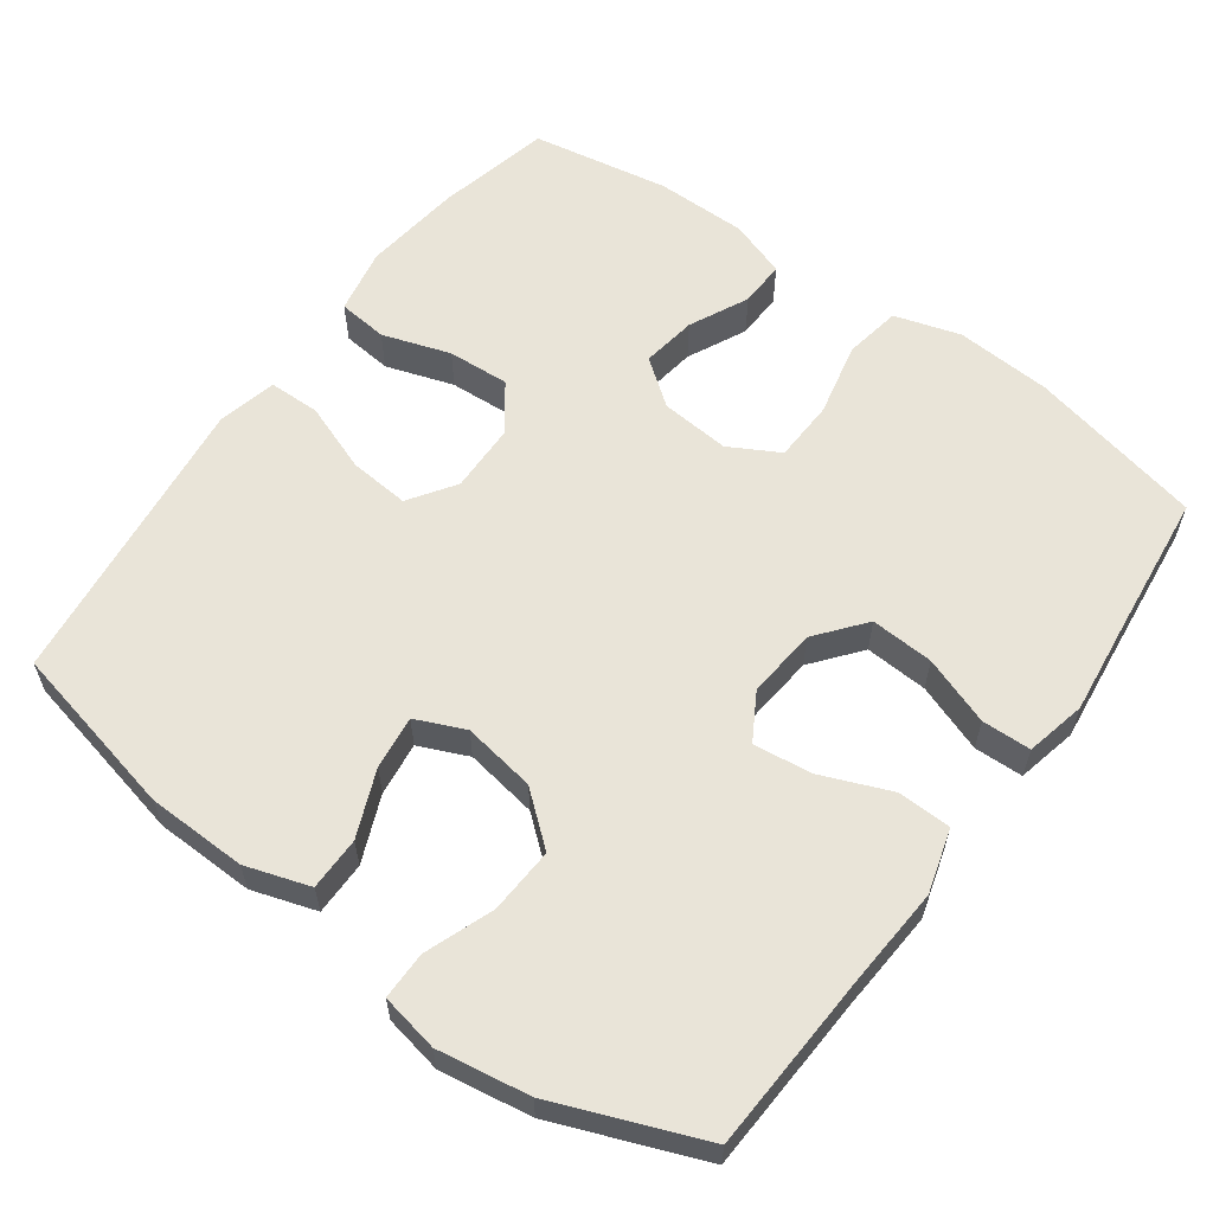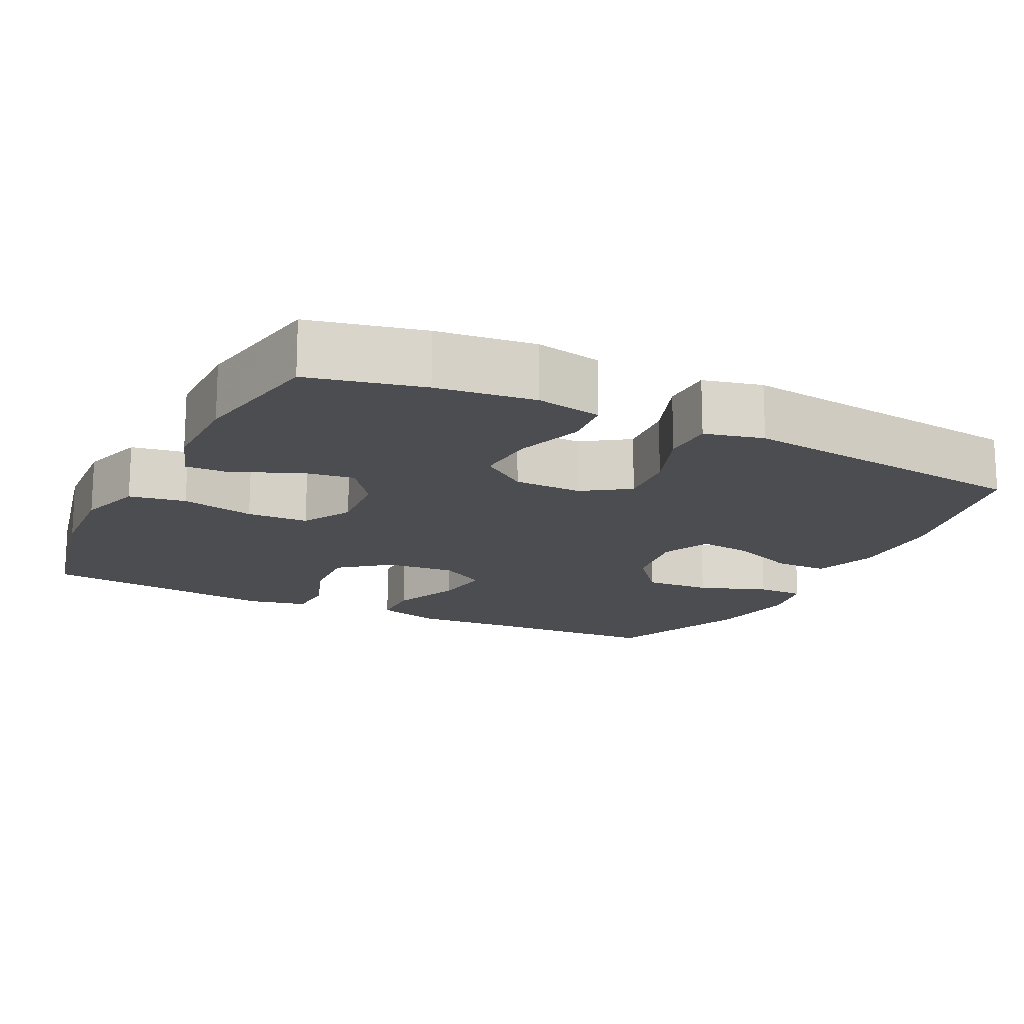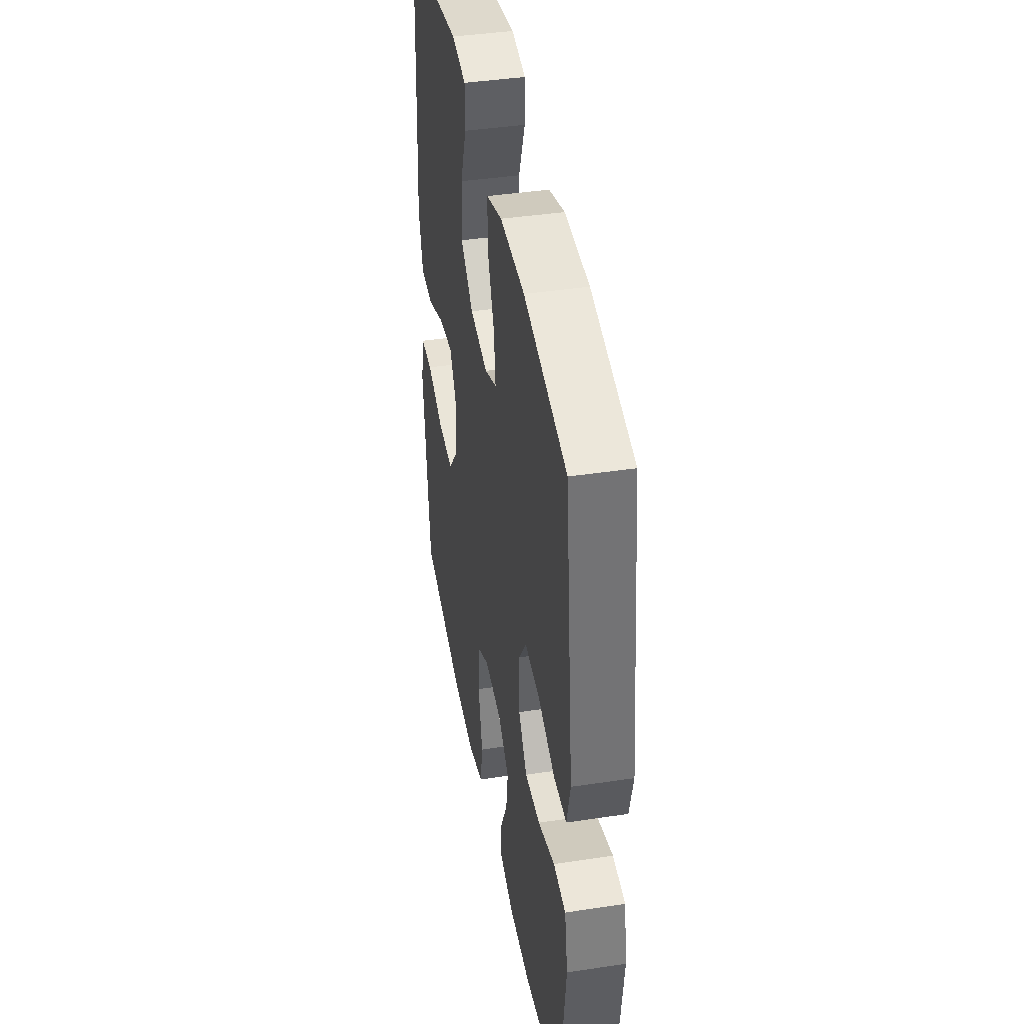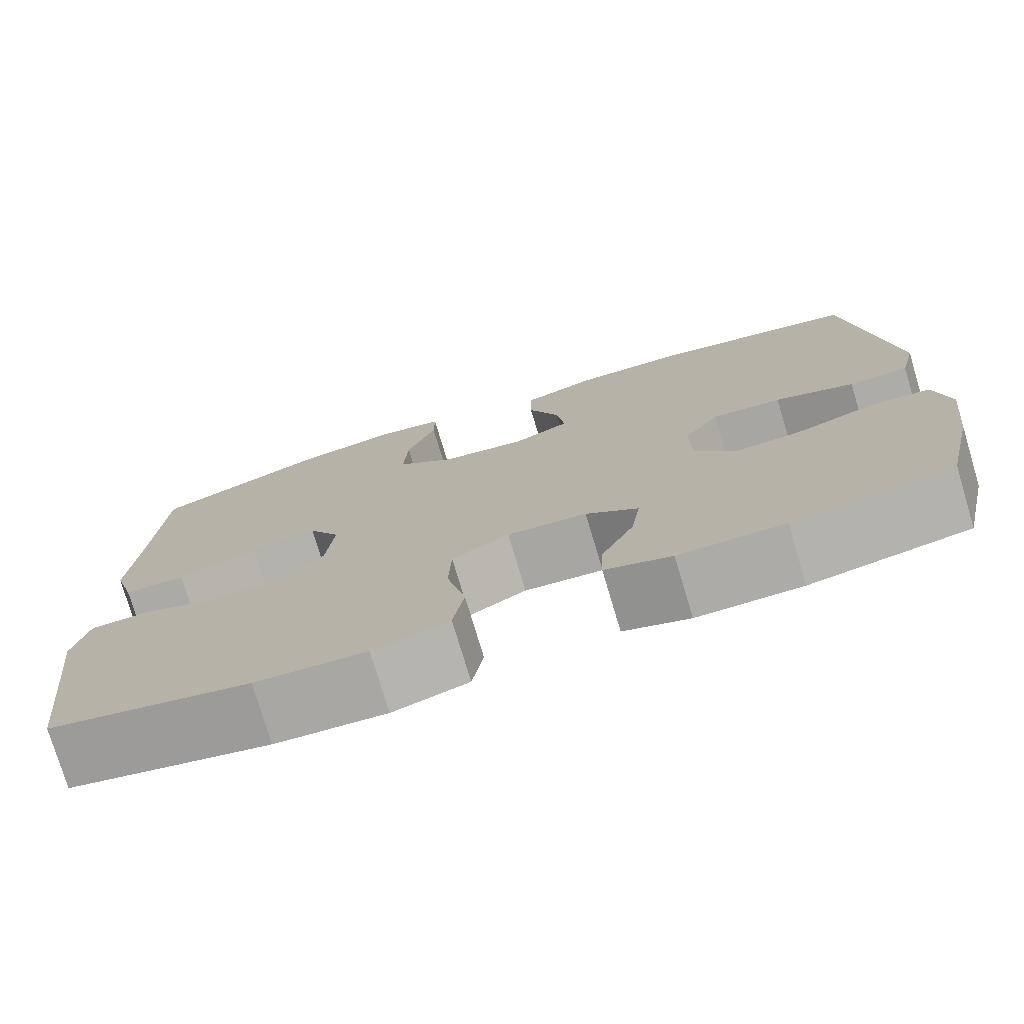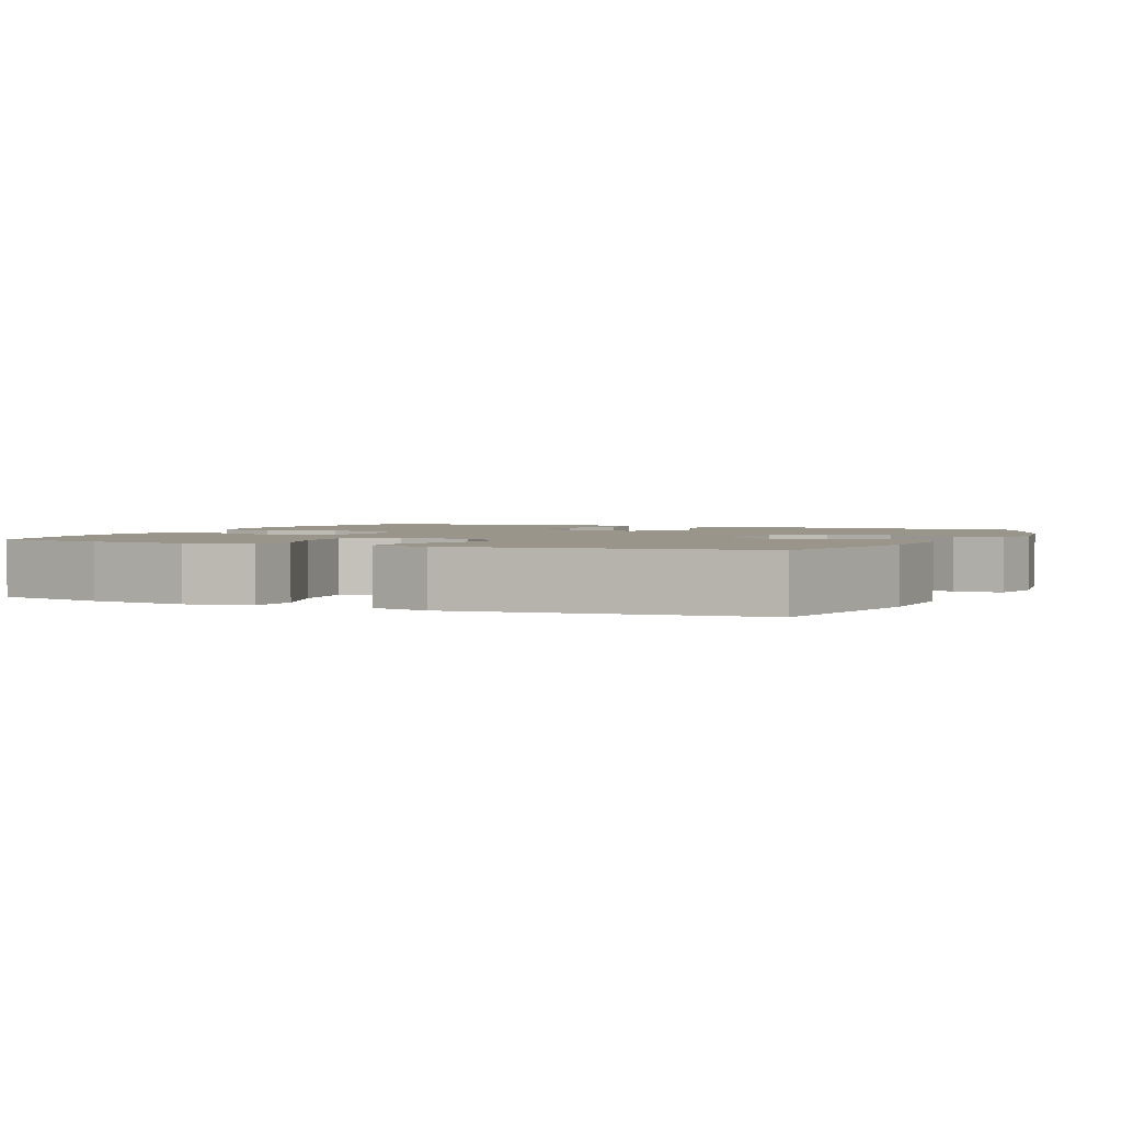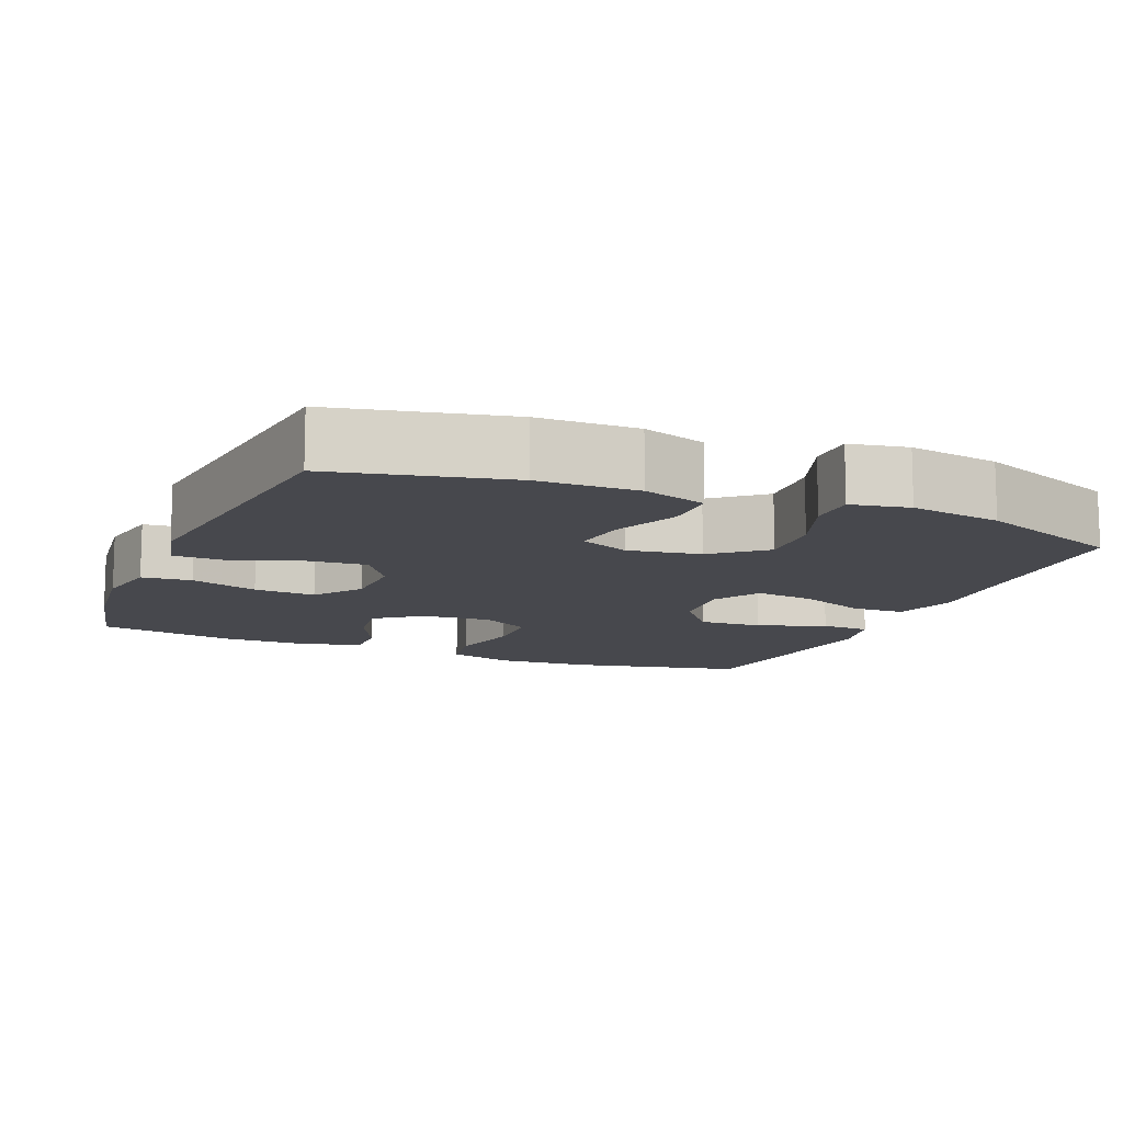
<metadata>
{"format":"obj","ext":"obj","renderer":"f3d","projection":"perspective","resolution":1024,"background":"white","views":[{"elev":60.0,"azim":36.1,"up":"+Y"},{"elev":-16.2,"azim":-116.4,"up":"+Y"},{"elev":41.5,"azim":-100.4,"up":"+Z"},{"elev":-76.4,"azim":-163.3,"up":"+Z"},{"elev":2.1,"azim":-65.9,"up":"+Y"},{"elev":-11.8,"azim":-22.6,"up":"+Y"}]}
</metadata>
<code>
v -0.5 0.07 0.5
v -0.266 0.07 0.552
v -0.132 0.07 0.555
v -0.046 0.07 0.527
v -0.046 0.07 0.455
v -0.083 0.07 0.366
v -0.092 0.07 0.294
v -0.026 0.07 0.265
v 0.072 0.07 0.281
v 0.141 0.07 0.338
v 0.136 0.07 0.427
v 0.102 0.07 0.519
v 0.102 0.07 0.583
v 0.18 0.07 0.598
v 0.303 0.07 0.578
v 0.5 0.07 0.5
v 0.512 0.07 0.259
v 0.521 0.07 0.125
v 0.496 0.07 0.039
v 0.424 0.07 0.037
v 0.331 0.07 0.075
v 0.252 0.07 0.085
v 0.215 0.07 0.022
v 0.224 0.07 -0.072
v 0.276 0.07 -0.137
v 0.361 0.07 -0.132
v 0.453 0.07 -0.099
v 0.519 0.07 -0.101
v 0.537 0.07 -0.182
v 0.522 0.07 -0.307
v 0.5 0.07 -0.5
v 0.265 0.07 -0.552
v 0.136 0.07 -0.56
v 0.048 0.07 -0.533
v 0.035 0.07 -0.457
v 0.057 0.07 -0.358
v 0.054 0.07 -0.275
v -0.013 0.07 -0.238
v -0.106 0.07 -0.246
v -0.167 0.07 -0.292
v -0.156 0.07 -0.366
v -0.118 0.07 -0.445
v -0.116 0.07 -0.507
v -0.193 0.07 -0.533
v -0.315 0.07 -0.533
v -0.5 0.07 -0.5
v -0.535 0.07 -0.347
v -0.551 0.07 -0.215
v -0.534 0.07 -0.127
v -0.467 0.07 -0.12
v -0.376 0.07 -0.15
v -0.293 0.07 -0.155
v -0.247 0.07 -0.092
v -0.245 0.07 0
v -0.287 0.07 0.062
v -0.368 0.07 0.055
v -0.46 0.07 0.021
v -0.529 0.07 0.022
v -0.548 0.07 0.101
v -0.533 0.07 0.225
v -0.5 0 0.5
v -0.266 0 0.552
v -0.132 0 0.555
v -0.046 0 0.527
v -0.046 0 0.455
v -0.083 0 0.366
v -0.092 0 0.294
v -0.026 0 0.265
v 0.072 0 0.281
v 0.141 0 0.338
v 0.136 0 0.427
v 0.102 0 0.519
v 0.102 0 0.583
v 0.18 0 0.598
v 0.303 0 0.578
v 0.5 0 0.5
v 0.512 0 0.259
v 0.521 0 0.125
v 0.496 0 0.039
v 0.424 0 0.037
v 0.331 0 0.075
v 0.252 0 0.085
v 0.215 0 0.022
v 0.224 0 -0.072
v 0.276 0 -0.137
v 0.361 0 -0.132
v 0.453 0 -0.099
v 0.519 0 -0.101
v 0.537 0 -0.182
v 0.522 0 -0.307
v 0.5 0 -0.5
v 0.265 0 -0.552
v 0.136 0 -0.56
v 0.048 0 -0.533
v 0.035 0 -0.457
v 0.057 0 -0.358
v 0.054 0 -0.275
v -0.013 0 -0.238
v -0.106 0 -0.246
v -0.167 0 -0.292
v -0.156 0 -0.366
v -0.118 0 -0.445
v -0.116 0 -0.507
v -0.193 0 -0.533
v -0.315 0 -0.533
v -0.5 0 -0.5
v -0.535 0 -0.347
v -0.551 0 -0.215
v -0.534 0 -0.127
v -0.467 0 -0.12
v -0.376 0 -0.15
v -0.293 0 -0.155
v -0.247 0 -0.092
v -0.245 0 0
v -0.287 0 0.062
v -0.368 0 0.055
v -0.46 0 0.021
v -0.529 0 0.022
v -0.548 0 0.101
v -0.533 0 0.225
f 57 58 59 60
f 56 57 60 1
f 55 56 1 2
f 54 55 2 3
f 53 54 3 4
f 48 49 50 51
f 48 51 52
f 47 48 52
f 46 47 52
f 45 46 52 53
f 41 42 43 44
f 40 41 44 45
f 33 34 35 36
f 33 36 37
f 30 31 32 33
f 30 33 37
f 29 30 37 38
f 26 27 28 29
f 25 26 29 38
f 18 19 20 21
f 17 18 21 22
f 16 17 22
f 15 16 22
f 14 15 22 23
f 11 12 13 14
f 10 11 14 23
f 4 5 6
f 45 53 4 6
f 40 45 6 7
f 39 40 7 8
f 24 25 38 39
f 24 39 8 9
f 9 10 23 24
f 120 119 118 117
f 61 120 117 116
f 62 61 116 115
f 63 62 115 114
f 64 63 114 113
f 111 110 109 108
f 112 111 108
f 112 108 107
f 112 107 106
f 113 112 106 105
f 104 103 102 101
f 105 104 101 100
f 96 95 94 93
f 97 96 93
f 93 92 91 90
f 97 93 90
f 98 97 90 89
f 89 88 87 86
f 98 89 86 85
f 81 80 79 78
f 82 81 78 77
f 82 77 76
f 82 76 75
f 83 82 75 74
f 74 73 72 71
f 83 74 71 70
f 66 65 64
f 66 64 113 105
f 67 66 105 100
f 68 67 100 99
f 99 98 85 84
f 69 68 99 84
f 84 83 70 69
f 1 61 62 2
f 2 62 63 3
f 3 63 64 4
f 4 64 65 5
f 5 65 66 6
f 6 66 67 7
f 7 67 68 8
f 8 68 69 9
f 9 69 70 10
f 10 70 71 11
f 11 71 72 12
f 12 72 73 13
f 13 73 74 14
f 14 74 75 15
f 15 75 76 16
f 16 76 77 17
f 17 77 78 18
f 18 78 79 19
f 19 79 80 20
f 20 80 81 21
f 21 81 82 22
f 22 82 83 23
f 23 83 84 24
f 24 84 85 25
f 25 85 86 26
f 26 86 87 27
f 27 87 88 28
f 28 88 89 29
f 29 89 90 30
f 30 90 91 31
f 31 91 92 32
f 32 92 93 33
f 33 93 94 34
f 34 94 95 35
f 35 95 96 36
f 36 96 97 37
f 37 97 98 38
f 38 98 99 39
f 39 99 100 40
f 40 100 101 41
f 41 101 102 42
f 42 102 103 43
f 43 103 104 44
f 44 104 105 45
f 45 105 106 46
f 46 106 107 47
f 47 107 108 48
f 48 108 109 49
f 49 109 110 50
f 50 110 111 51
f 51 111 112 52
f 52 112 113 53
f 53 113 114 54
f 54 114 115 55
f 55 115 116 56
f 56 116 117 57
f 57 117 118 58
f 58 118 119 59
f 59 119 120 60
f 60 120 61 1

</code>
